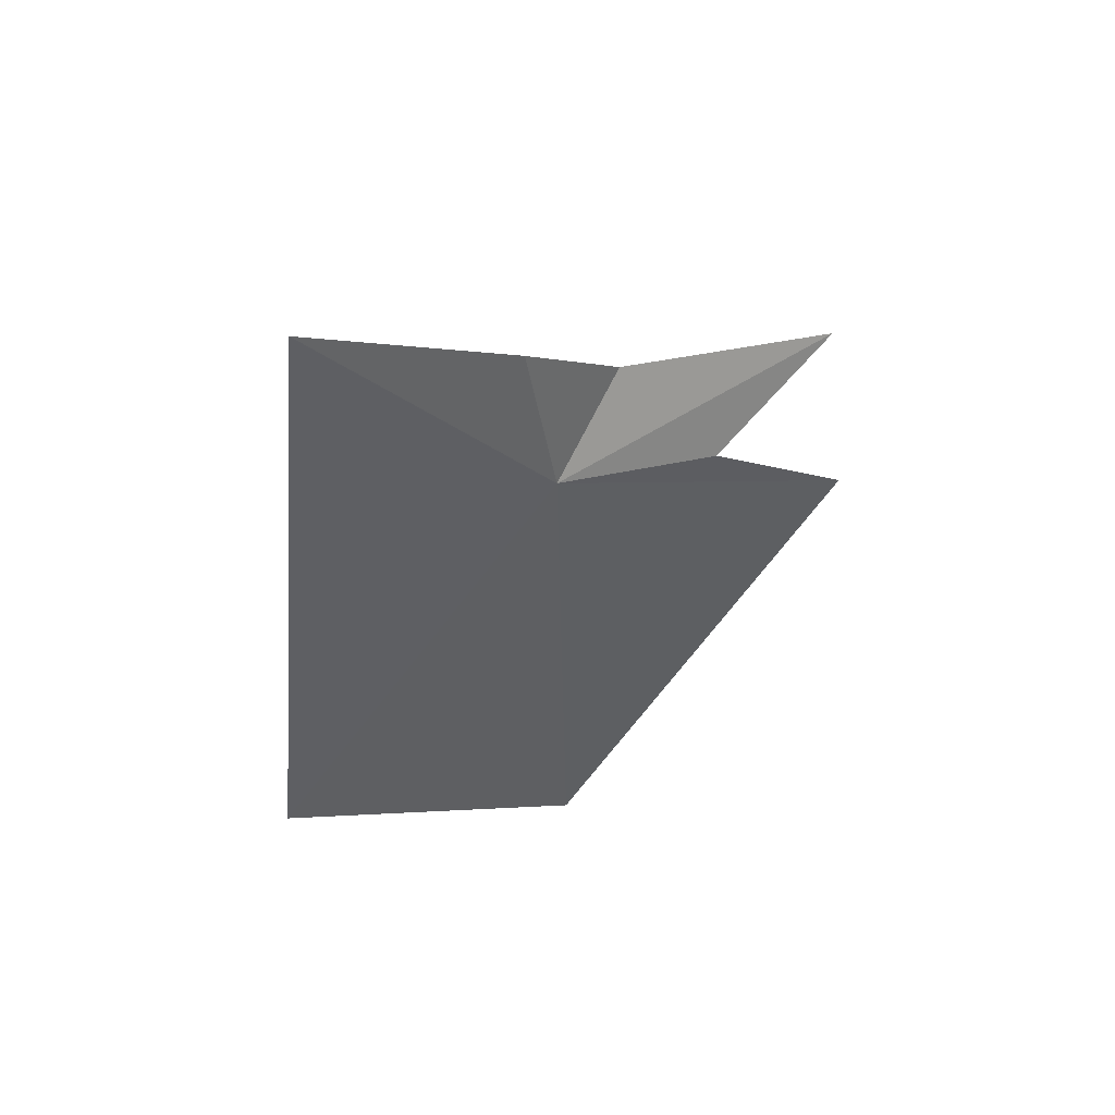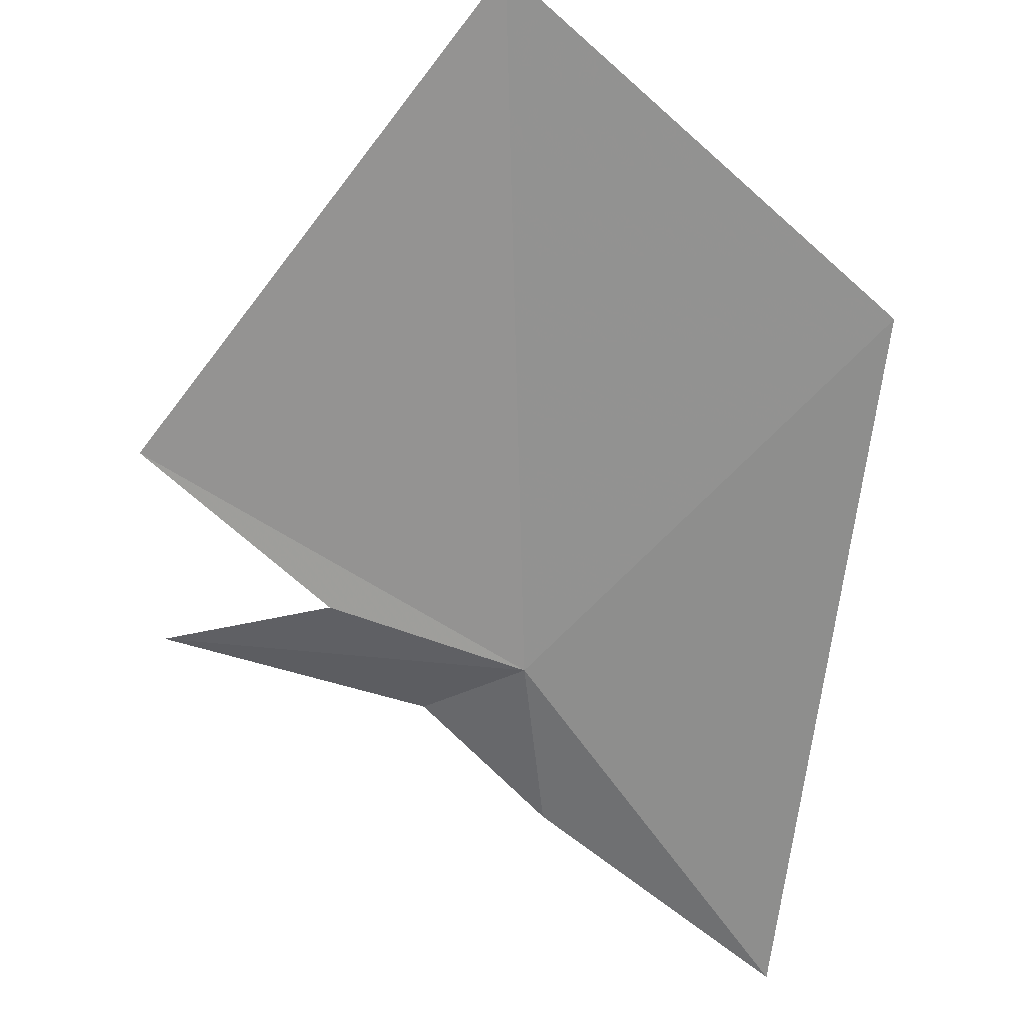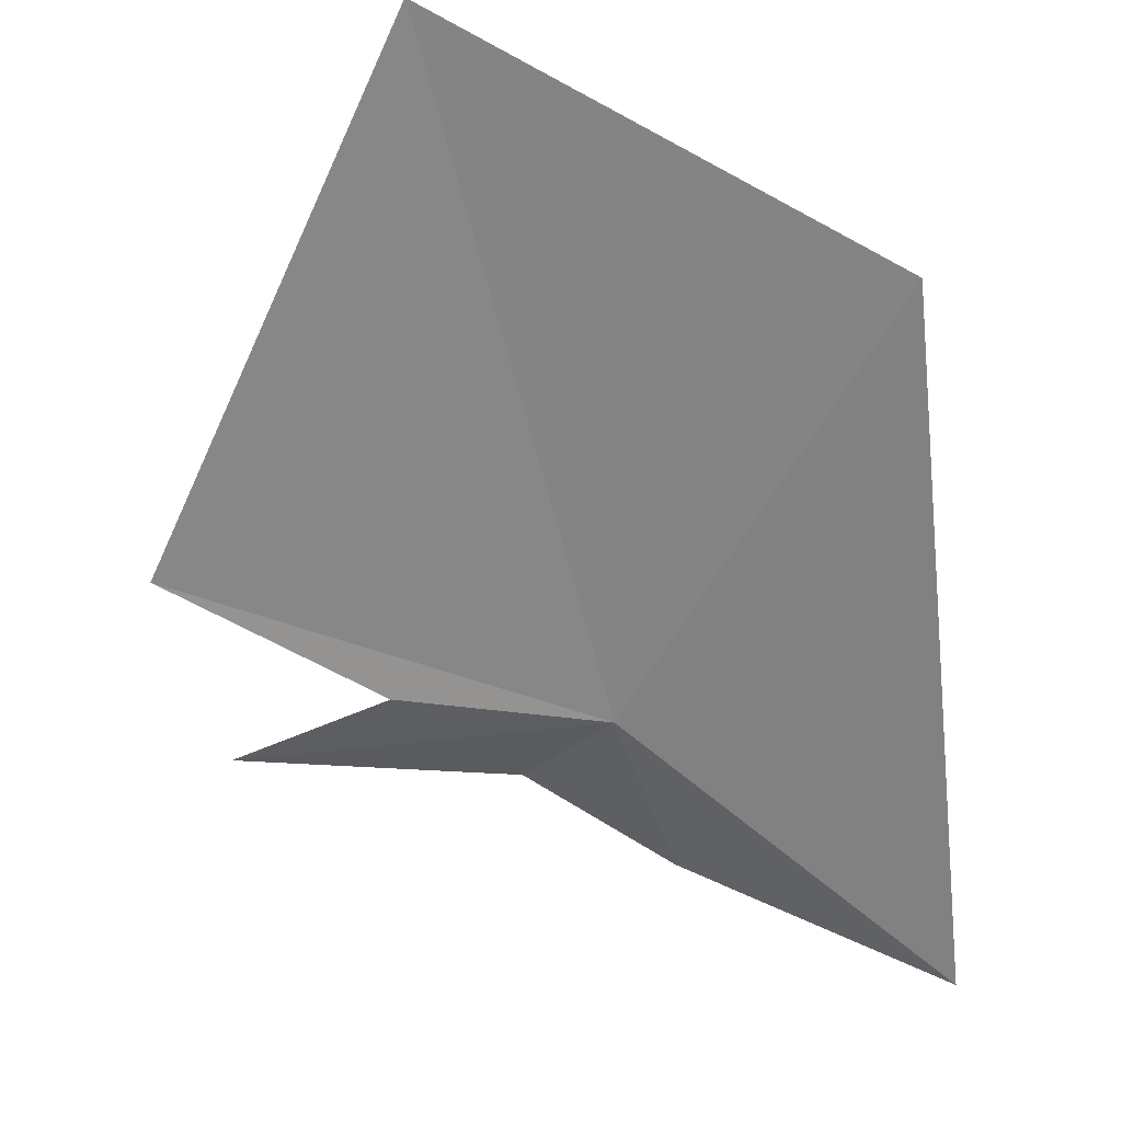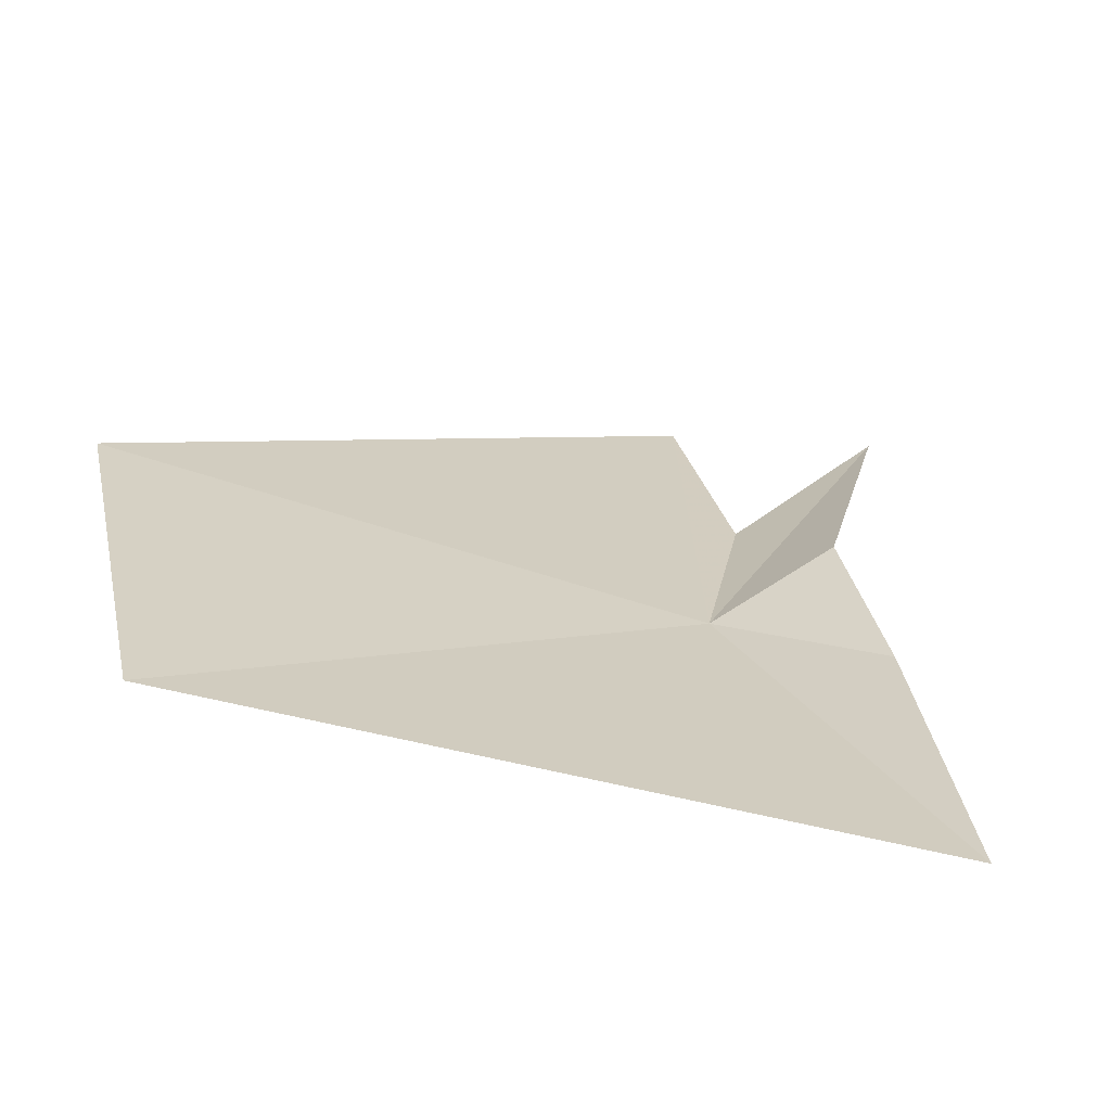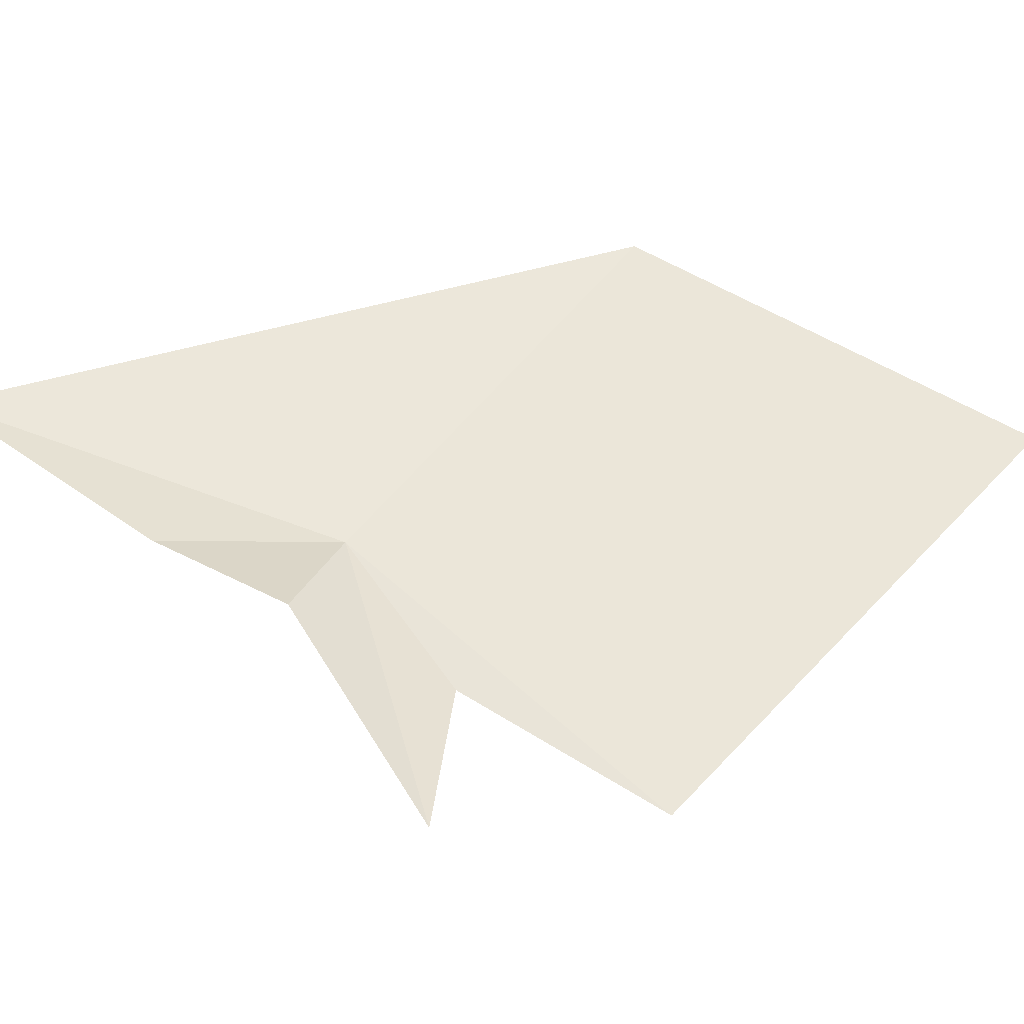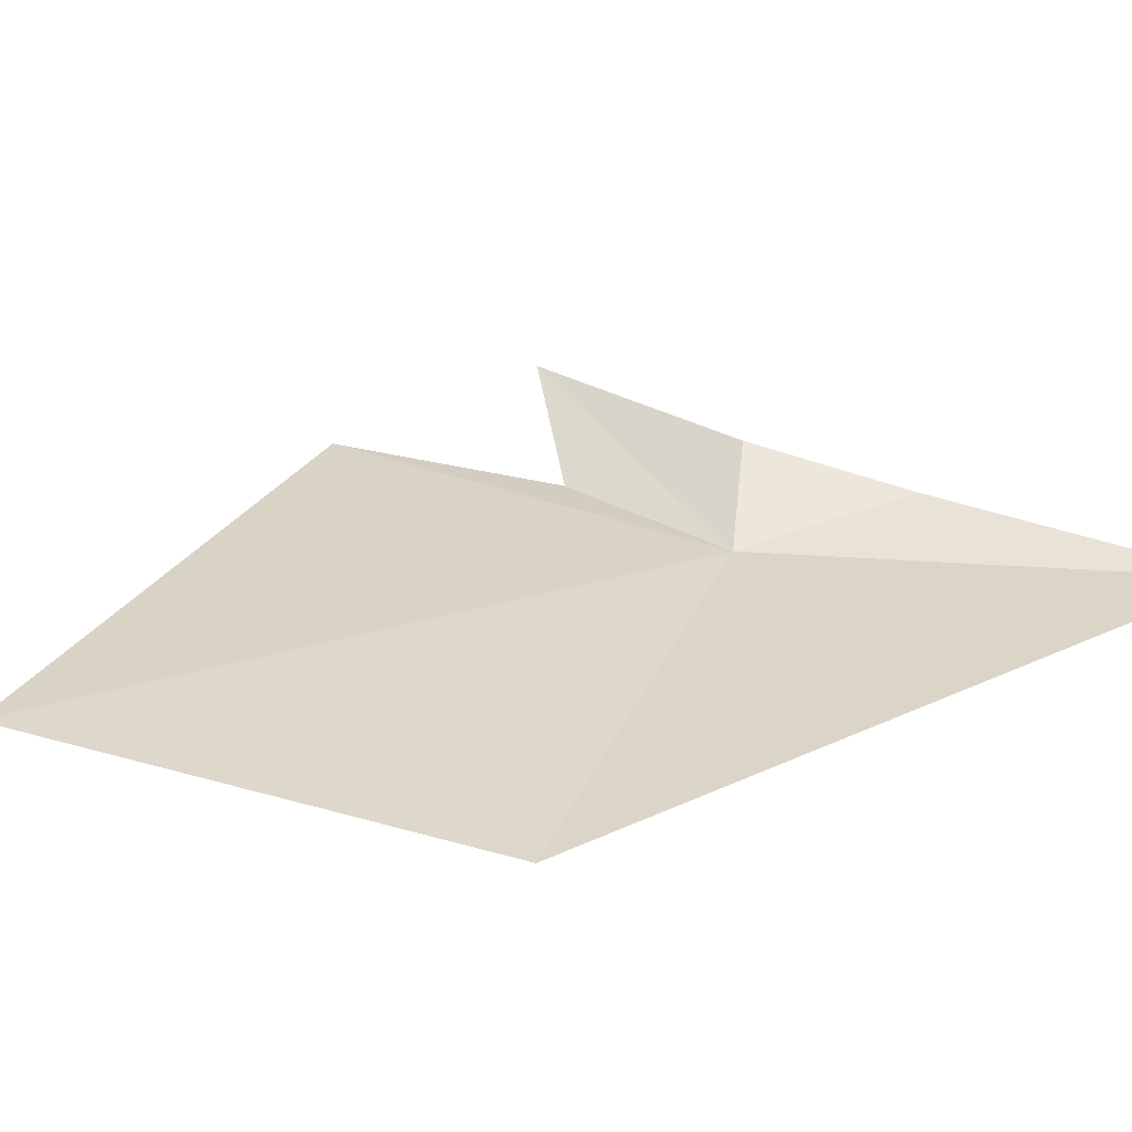
<metadata>
{"format":"obj","ext":"obj","renderer":"f3d","projection":"perspective","resolution":1024,"background":"white","views":[{"elev":54.5,"azim":149.4,"up":"+Y"},{"elev":-65.4,"azim":-0.3,"up":"+Z"},{"elev":-60.9,"azim":12.6,"up":"+Z"},{"elev":25.0,"azim":120.6,"up":"+Z"},{"elev":50.4,"azim":-101.9,"up":"+Z"},{"elev":30.0,"azim":62.6,"up":"+Z"}]}
</metadata>
<code>
v 41.63 -33.52 0.05514
v 43.79 -30.44 0.1136
v 41.81 -31.98 0.2601
v 38.63 -33.65 0.3382
v 40.04 -34.12 0.000118
v 38.56 -35.48 0.01906
v 44.48 -36.63 0.04523
v 40.78 -32.94 0.4647
v 41.45 -39.31 0.1734
f 1 3 2
f 1 5 4
f 1 6 5
f 1 2 7
f 1 4 8
f 1 8 3
f 1 7 9
f 1 9 6

</code>
